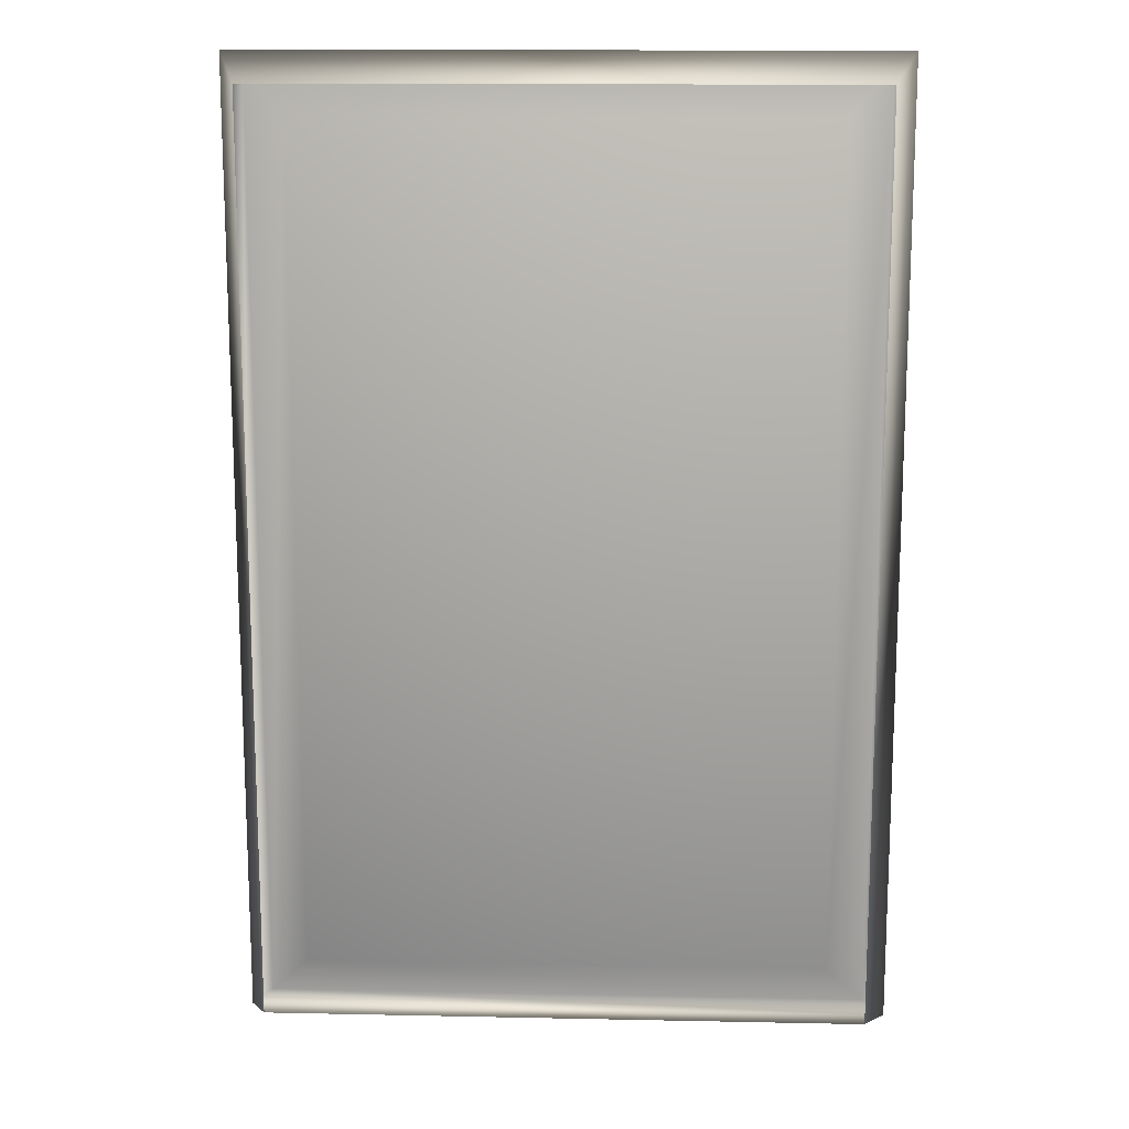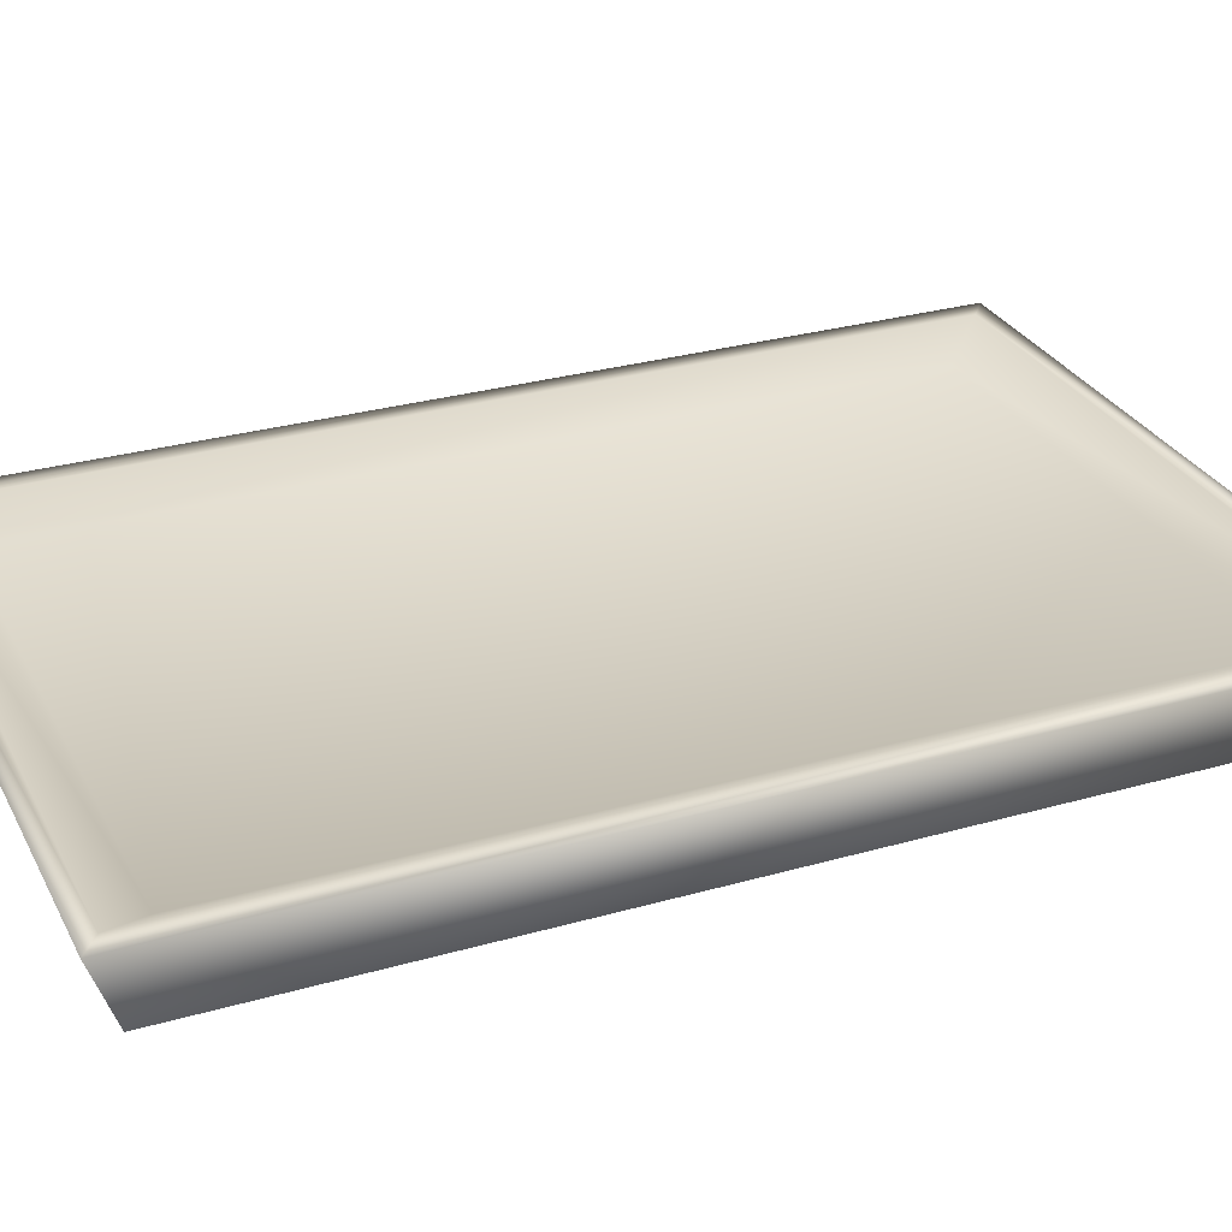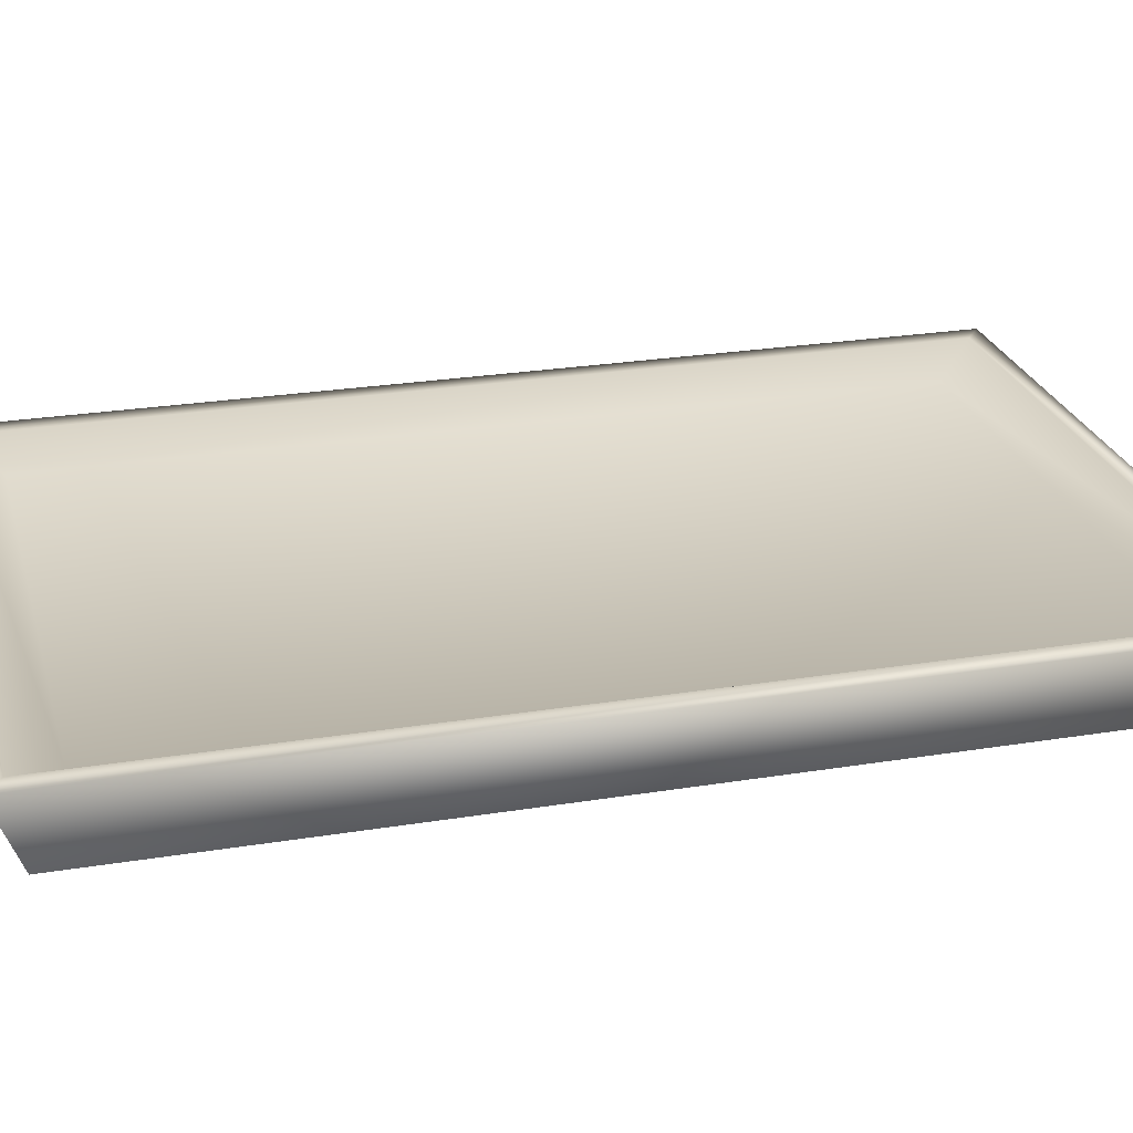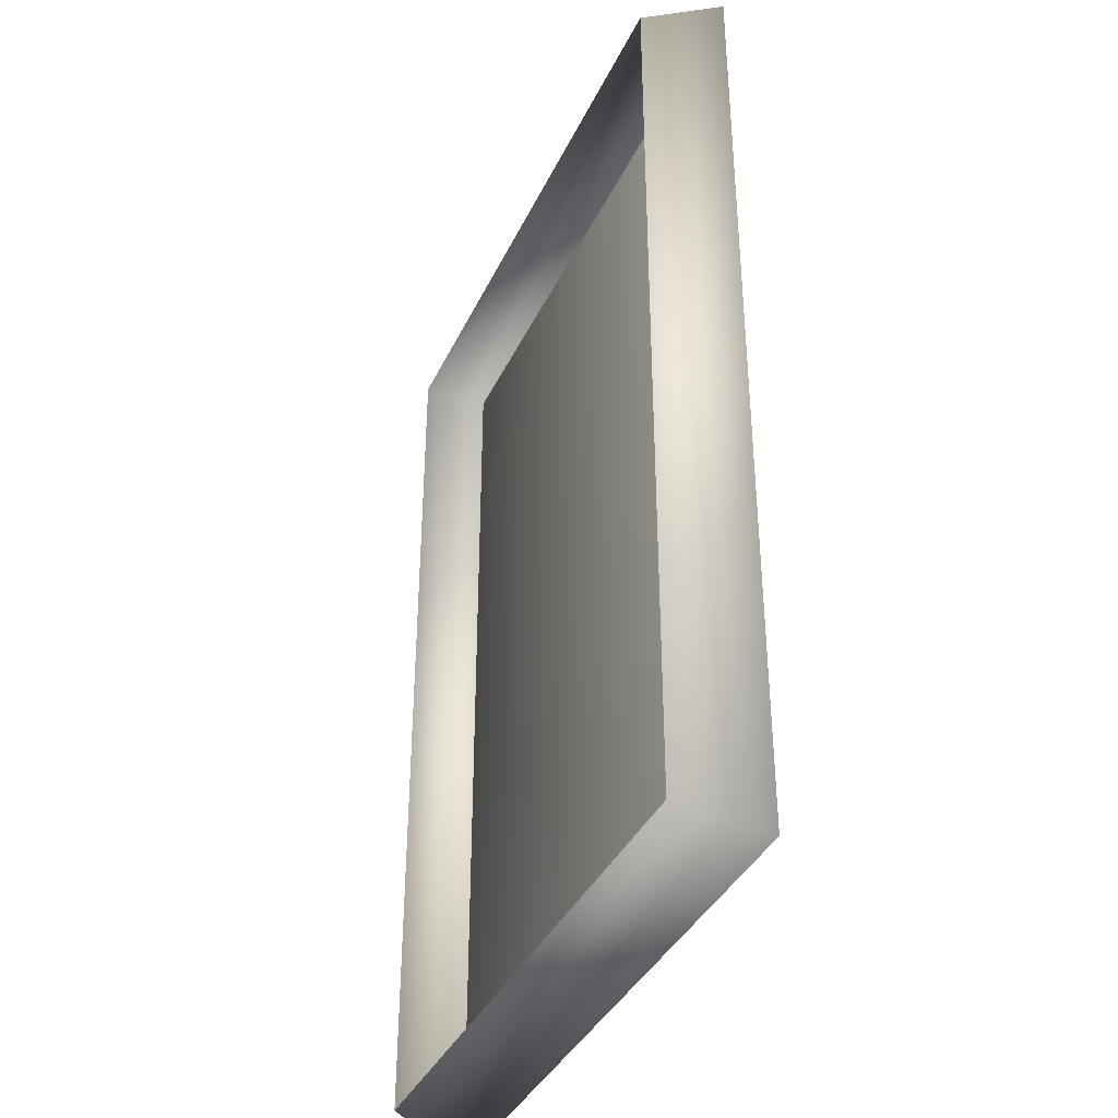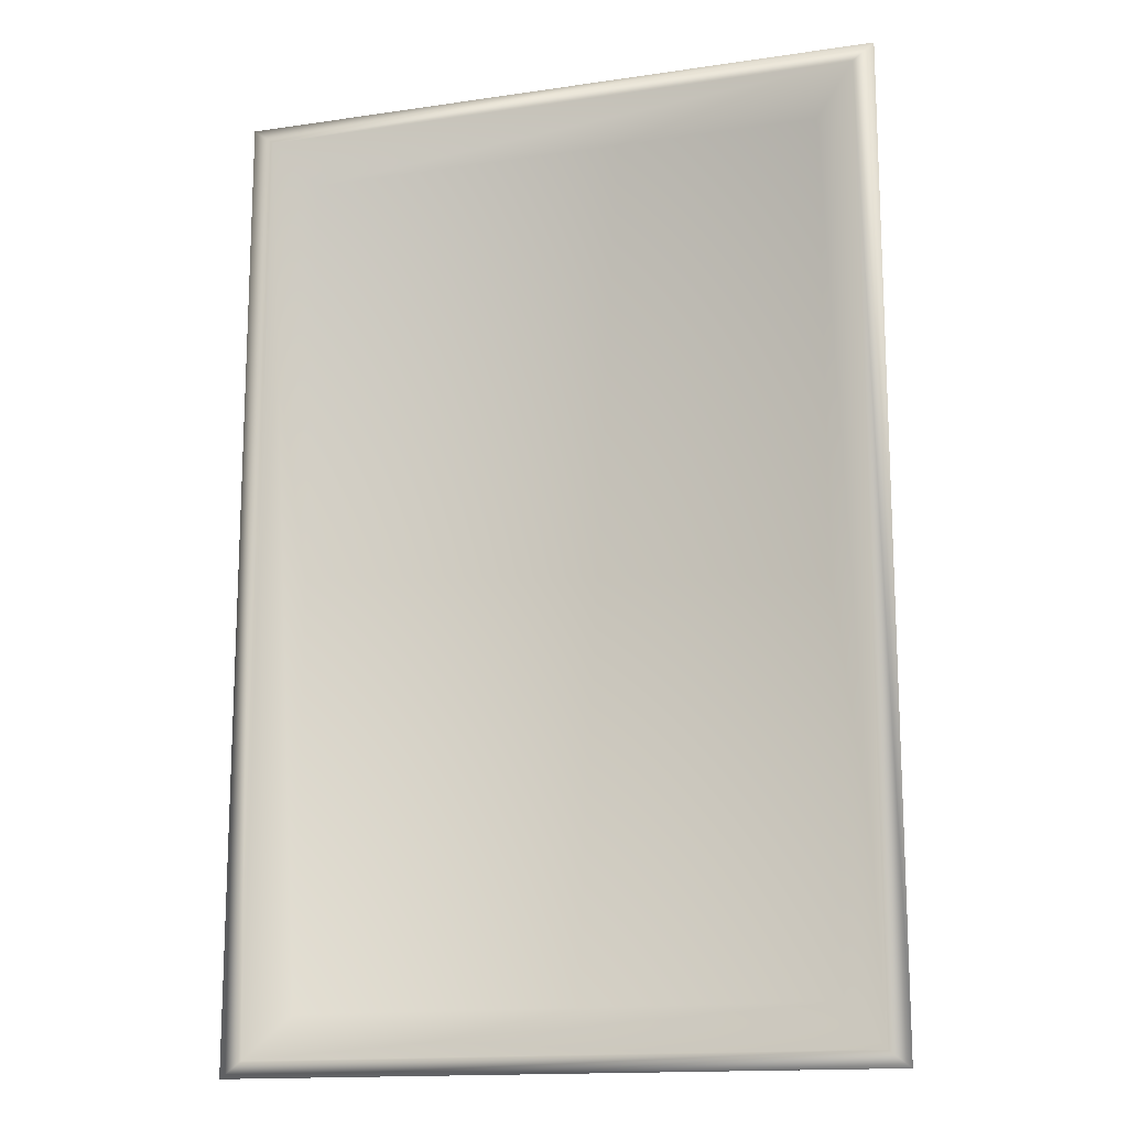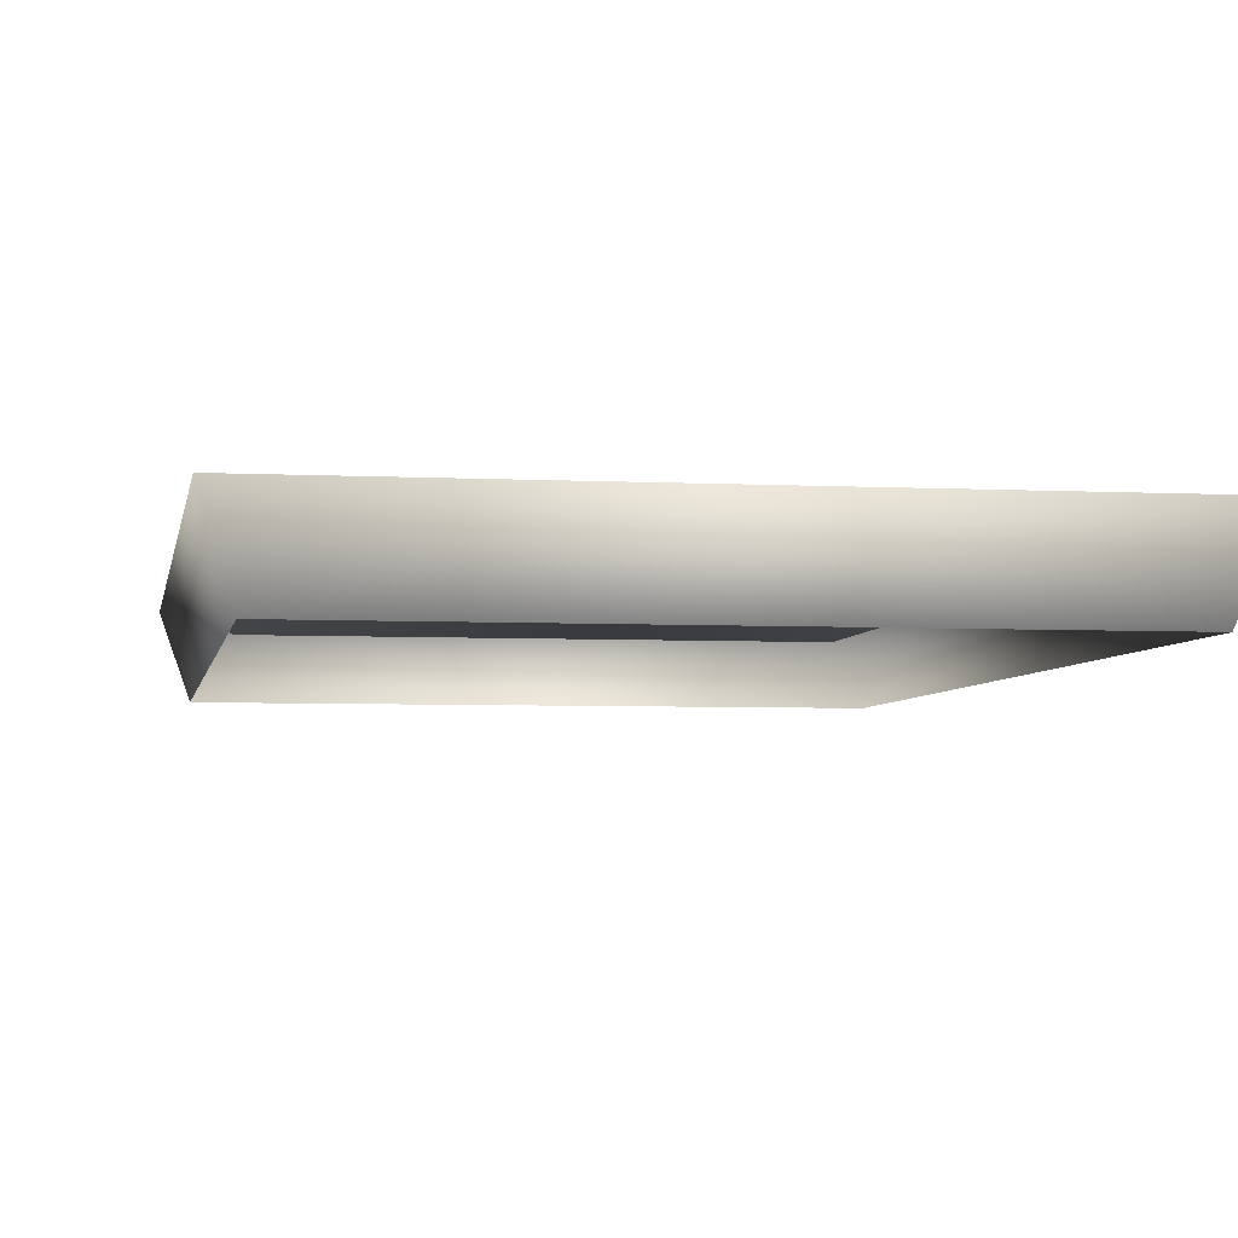
<metadata>
{"format":"obj","ext":"obj","renderer":"f3d","projection":"perspective","resolution":1024,"background":"white","views":[{"elev":14.3,"azim":2.6,"up":"+Z"},{"elev":29.2,"azim":-113.0,"up":"+Y"},{"elev":25.3,"azim":-104.7,"up":"+Y"},{"elev":-37.9,"azim":66.8,"up":"+Z"},{"elev":-15.1,"azim":-162.5,"up":"+Z"},{"elev":-4.6,"azim":-9.6,"up":"+Y"}]}
</metadata>
<code>
g febg_shop_001_tray_02
v -0.625 -9.537e-07 0.9528
v 0.6799 0.1678 1.01
v 0.625 -9.537e-07 0.9528
v -0.6799 0.1678 1.01
v 0.6351 0.1678 0.9753
v 0.6351 0.1678 -0.9753
v 0.6799 0.1678 -1.01
v 0.625 -9.537e-07 0.9528
v 0.625 9.537e-07 -0.9528
v 0.55 0.1182 -0.8845
v 0.55 0.1182 0.8845
v -0.55 0.1182 -0.8845
v -0.6351 0.1678 0.9753
v -0.55 0.1182 0.8845
v -0.6351 0.1678 -0.9753
v -0.6799 0.1678 -1.01
v 0.625 9.537e-07 -0.9528
v -0.625 9.537e-07 -0.9528
v -0.625 9.537e-07 -0.9528
v -0.625 -9.537e-07 0.9528
v 0.55 0.1182 -0.8845
v 0.55 0.1182 0.8845
v -0.55 0.1182 0.8845
v -0.55 0.1182 -0.8845
g febg_shop_001_tray_02_0
f 3 2 1
f 2 4 1
f 2 5 4
f 6 5 2
f 7 6 2
f 7 2 8
f 9 7 8
f 6 10 5
f 10 11 5
f 12 10 6
f 5 11 13
f 5 13 4
f 11 14 13
f 15 12 6
f 14 12 15
f 15 6 7
f 13 14 15
f 16 15 7
f 13 15 16
f 4 13 16
f 16 7 17
f 18 16 17
f 4 16 19
f 20 4 19
f 23 22 21
f 24 23 21

</code>
